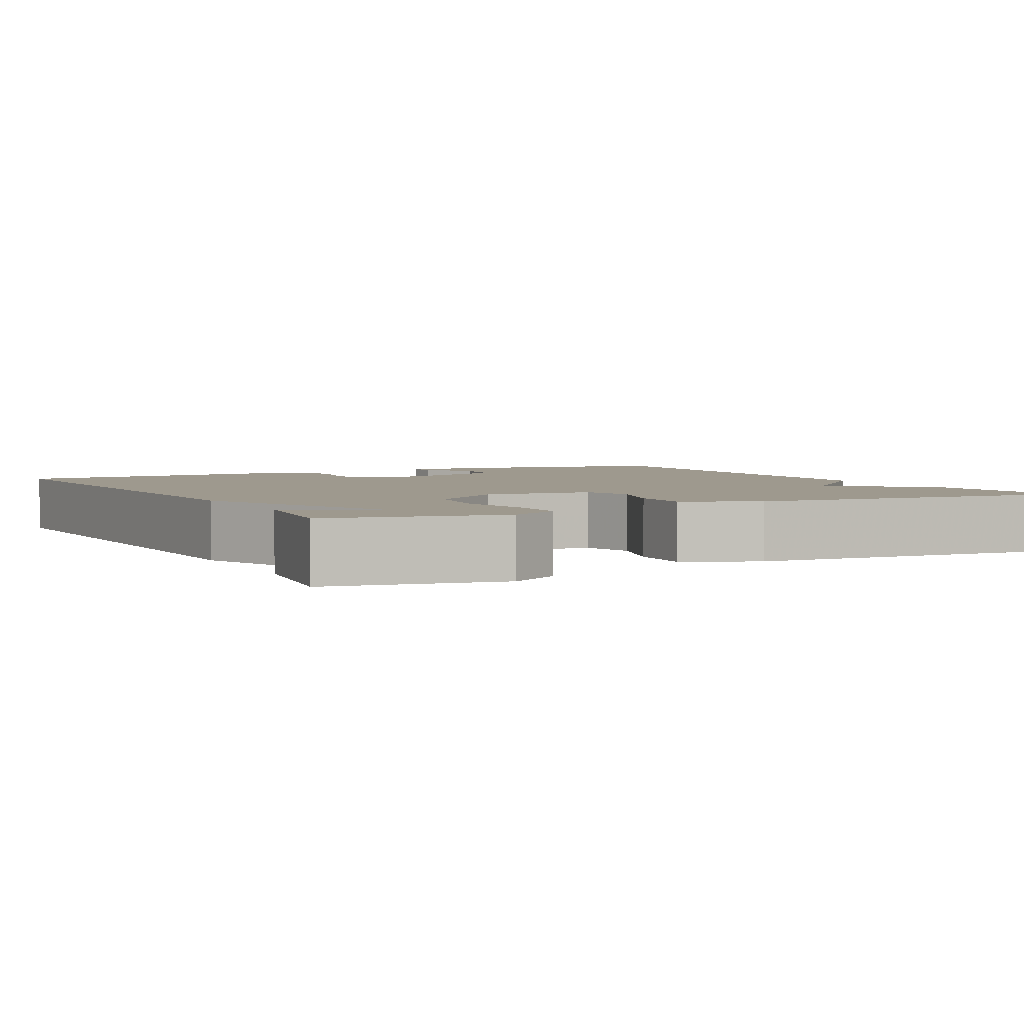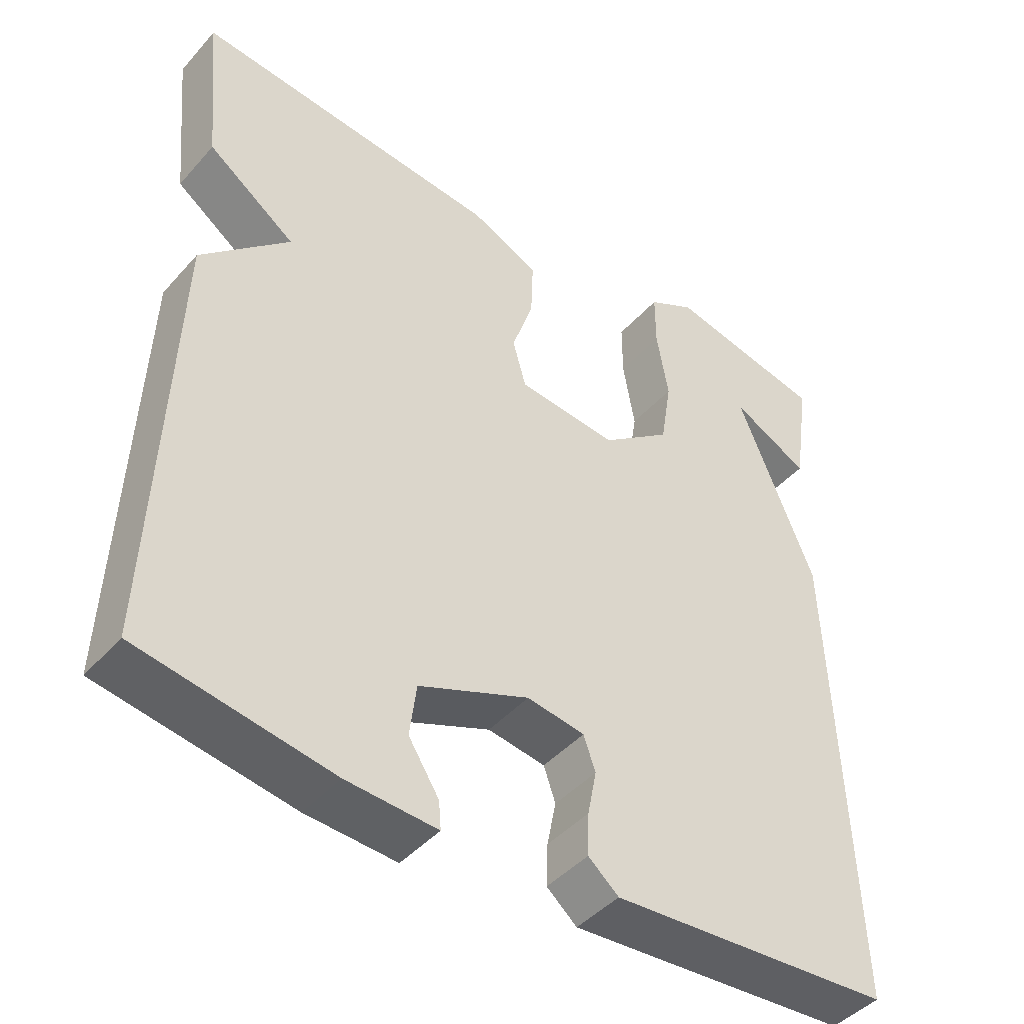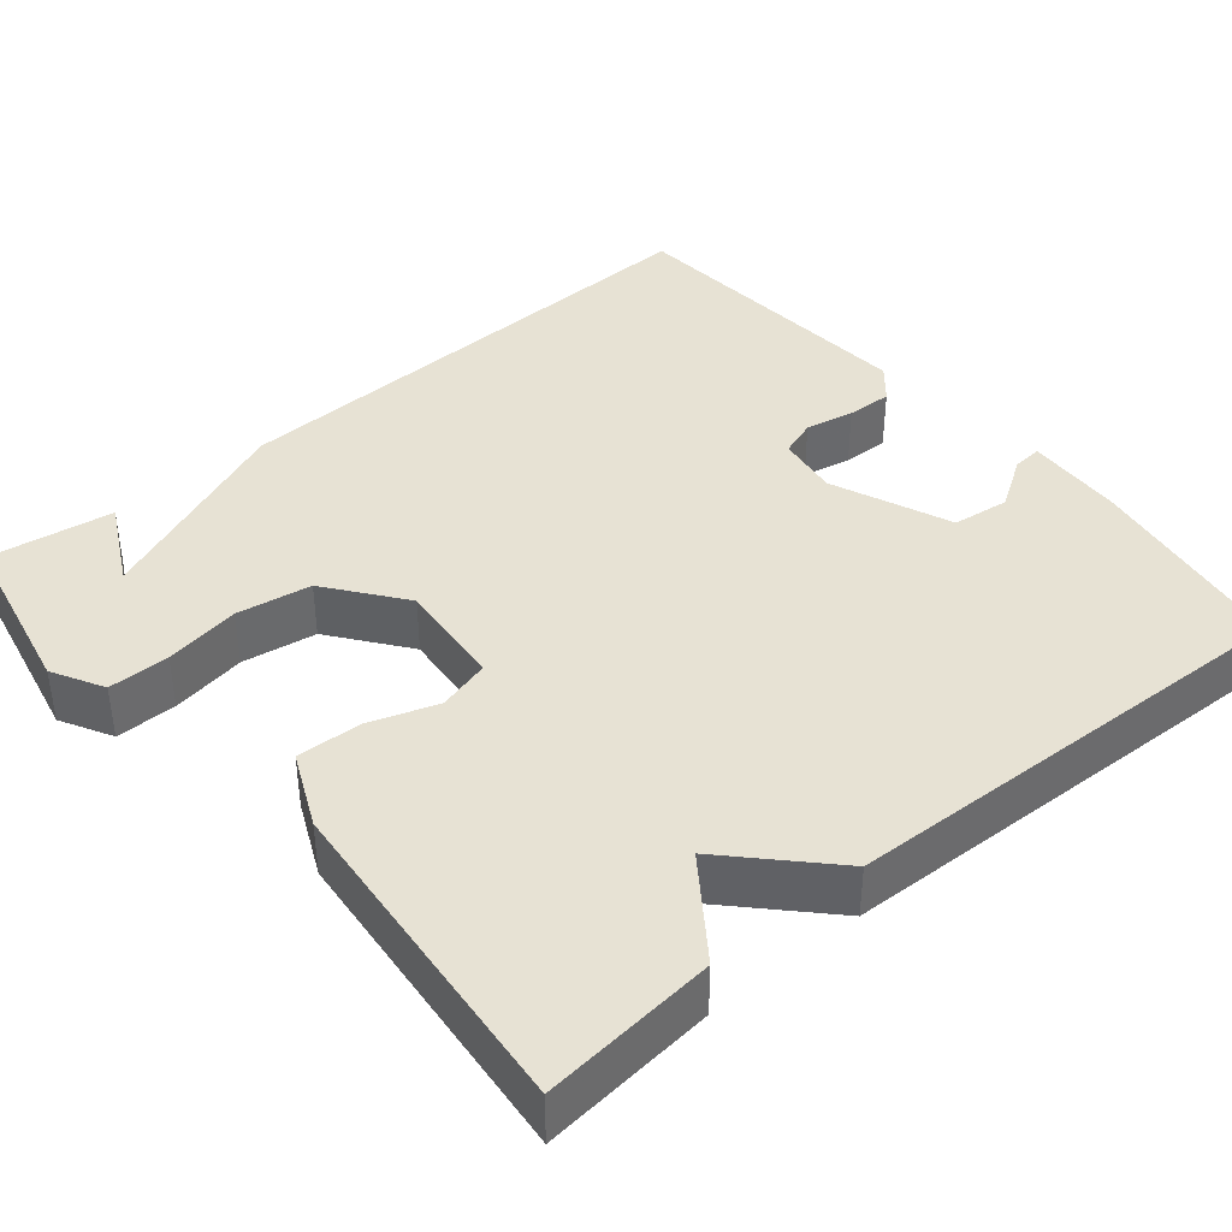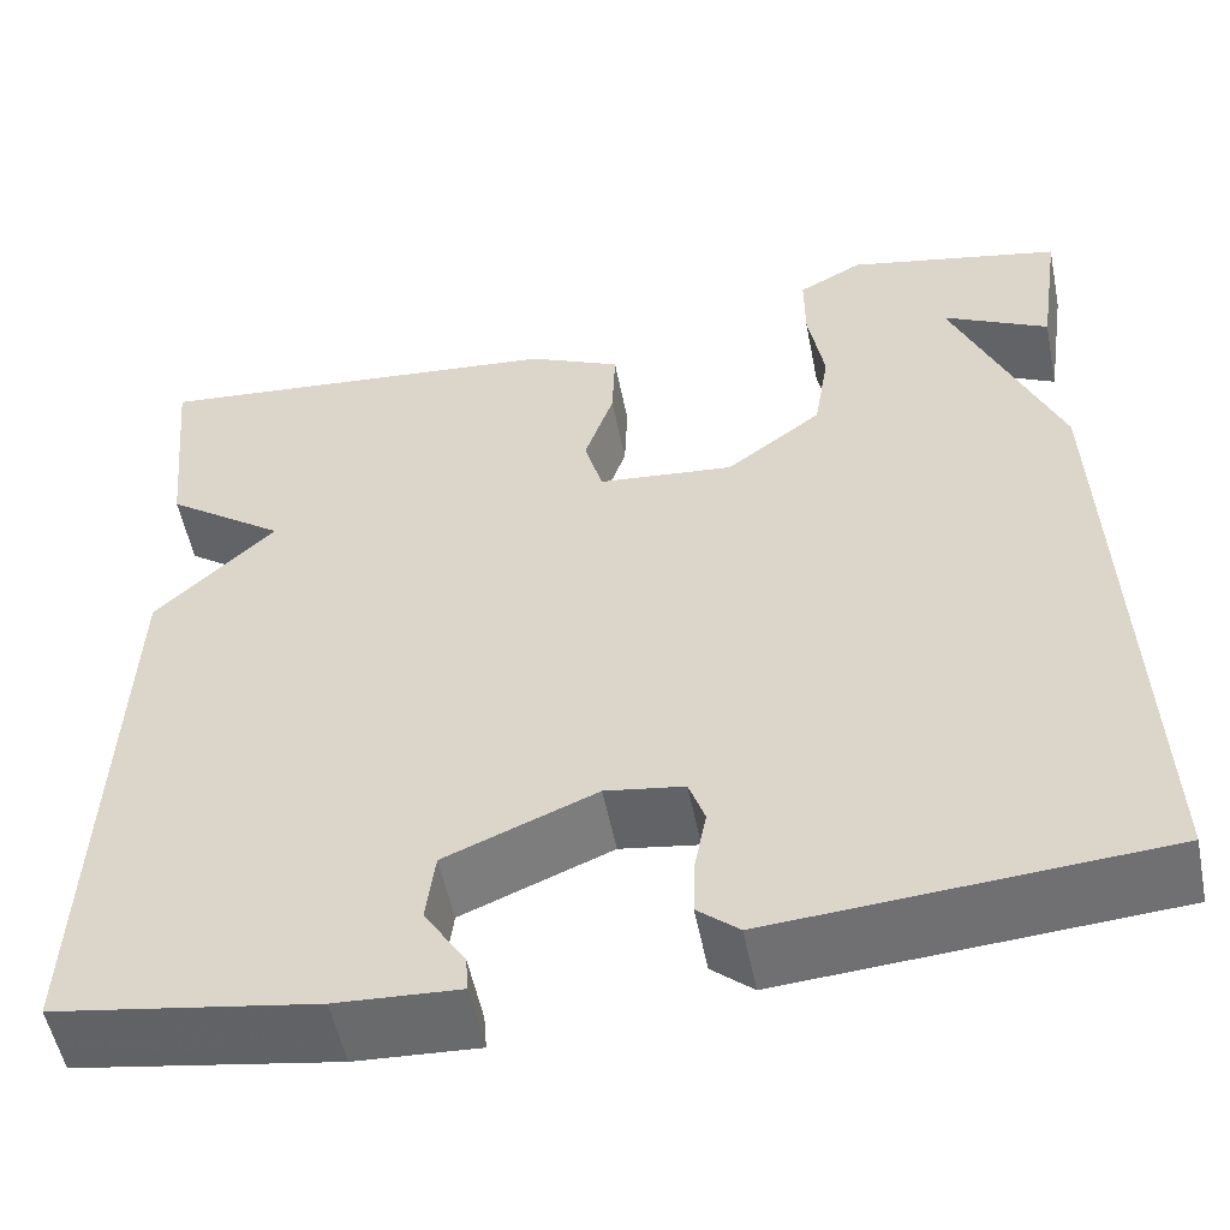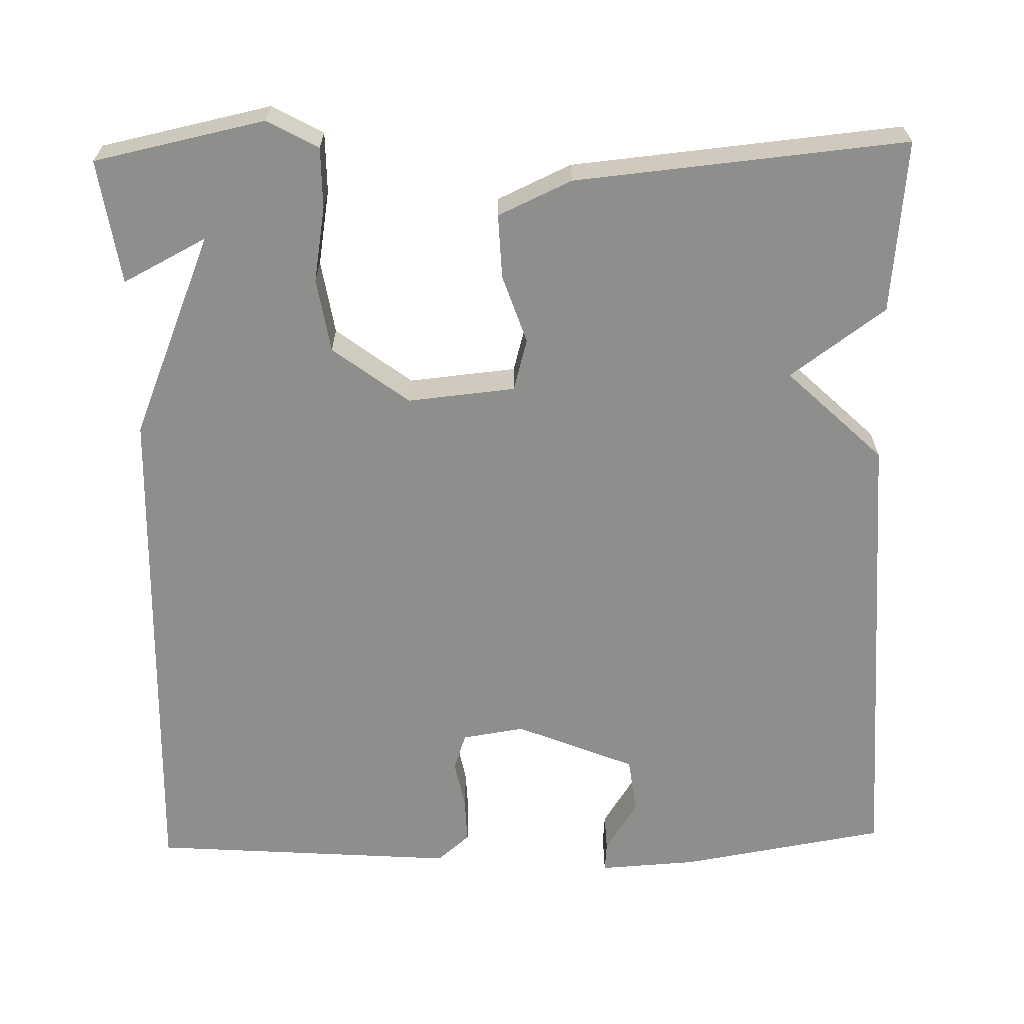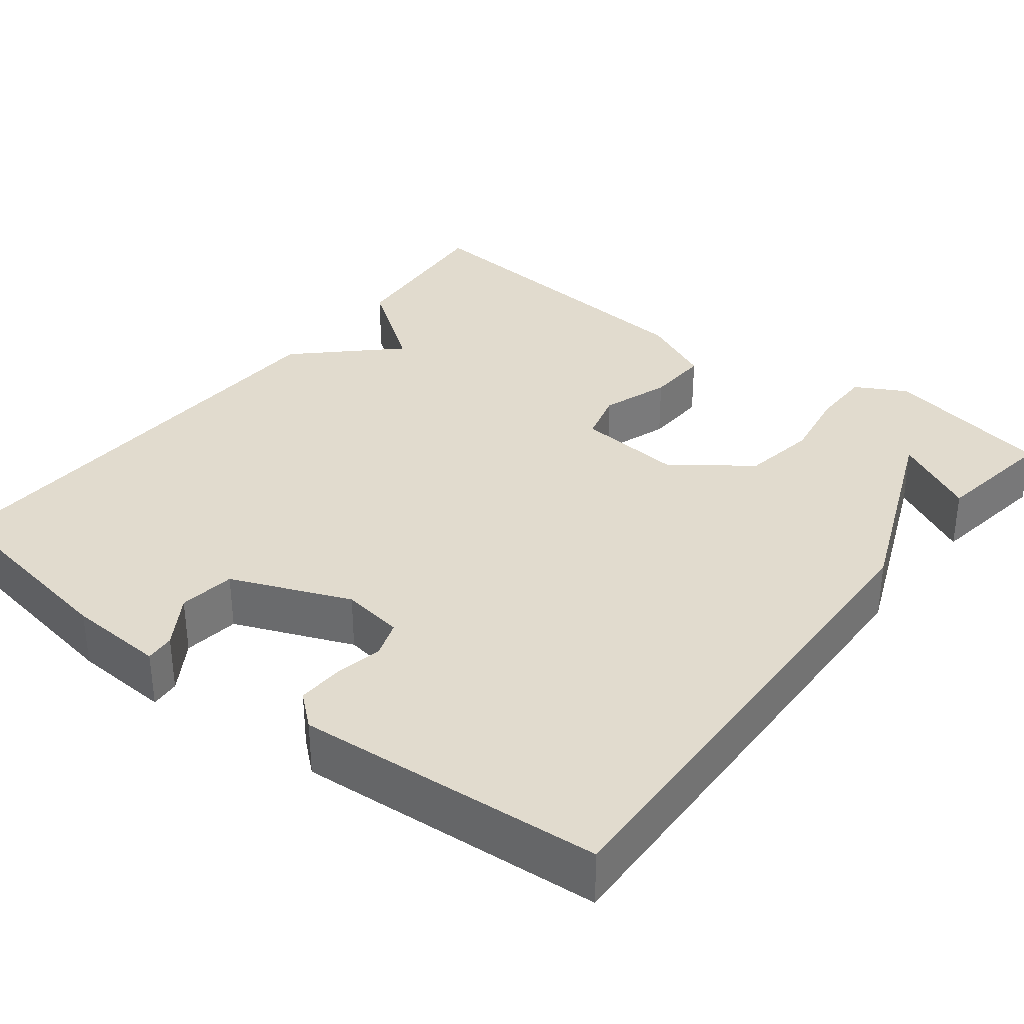
<metadata>
{"format":"obj","ext":"obj","renderer":"f3d","projection":"perspective","resolution":1024,"background":"white","views":[{"elev":3.5,"azim":-28.0,"up":"+Y"},{"elev":-44.4,"azim":141.7,"up":"+Z"},{"elev":39.9,"azim":50.0,"up":"+Y"},{"elev":-53.9,"azim":-168.7,"up":"+Z"},{"elev":-64.9,"azim":1.4,"up":"+Y"},{"elev":33.9,"azim":-142.1,"up":"+Y"}]}
</metadata>
<code>
v 0.5 0.07 0.5
v 0.479 0.07 0.284
v 0.36 0.07 0.198
v 0.479 0.07 0.084
v 0.5 0.07 -0.5
v 0.241 0.07 -0.543
v 0.119 0.07 -0.55
v 0.122 0.07 -0.513
v 0.163 0.07 -0.449
v 0.154 0.07 -0.378
v 0.005 0.07 -0.317
v -0.073 0.07 -0.329
v -0.089 0.07 -0.375
v -0.077 0.07 -0.436
v -0.075 0.07 -0.493
v -0.116 0.07 -0.528
v -0.5 0.07 -0.5
v -0.477 0.07 0.144
v -0.372 0.07 0.398
v -0.477 0.07 0.344
v -0.5 0.07 0.5
v -0.286 0.07 0.545
v -0.222 0.07 0.51
v -0.222 0.07 0.434
v -0.238 0.07 0.34
v -0.223 0.07 0.247
v -0.128 0.07 0.175
v 0.007 0.07 0.188
v 0.025 0.07 0.253
v -0.004 0.07 0.339
v -0.007 0.07 0.419
v 0.085 0.07 0.461
v 0.5 0 0.5
v 0.479 0 0.284
v 0.36 0 0.198
v 0.479 0 0.084
v 0.5 0 -0.5
v 0.241 0 -0.543
v 0.119 0 -0.55
v 0.122 0 -0.513
v 0.163 0 -0.449
v 0.154 0 -0.378
v 0.005 0 -0.317
v -0.073 0 -0.329
v -0.089 0 -0.375
v -0.077 0 -0.436
v -0.075 0 -0.493
v -0.116 0 -0.528
v -0.5 0 -0.5
v -0.477 0 0.144
v -0.372 0 0.398
v -0.477 0 0.344
v -0.5 0 0.5
v -0.286 0 0.545
v -0.222 0 0.51
v -0.222 0 0.434
v -0.238 0 0.34
v -0.223 0 0.247
v -0.128 0 0.175
v 0.007 0 0.188
v 0.025 0 0.253
v -0.004 0 0.339
v -0.007 0 0.419
v 0.085 0 0.461
f 1 2 3
f 32 1 3
f 31 32 3
f 30 31 3
f 29 30 3
f 4 5 6
f 3 4 6
f 29 3 6
f 28 29 6
f 27 28 6
f 23 24 25
f 22 23 25
f 21 22 25
f 19 20 21
f 19 21 25
f 17 18 19
f 16 17 19
f 15 16 19
f 14 15 19
f 13 14 19
f 12 13 19
f 11 12 19
f 10 11 19
f 6 7 8 9
f 6 9 10
f 27 6 10
f 26 27 10
f 19 25 26
f 10 19 26
f 35 34 33
f 35 33 64
f 35 64 63
f 35 63 62
f 35 62 61
f 38 37 36
f 38 36 35
f 38 35 61
f 38 61 60
f 38 60 59
f 57 56 55
f 57 55 54
f 57 54 53
f 53 52 51
f 57 53 51
f 51 50 49
f 51 49 48
f 51 48 47
f 51 47 46
f 51 46 45
f 51 45 44
f 51 44 43
f 51 43 42
f 41 40 39 38
f 42 41 38
f 42 38 59
f 42 59 58
f 58 57 51
f 58 51 42
f 1 33 34 2
f 2 34 35 3
f 3 35 36 4
f 4 36 37 5
f 5 37 38 6
f 6 38 39 7
f 7 39 40 8
f 8 40 41 9
f 9 41 42 10
f 10 42 43 11
f 11 43 44 12
f 12 44 45 13
f 13 45 46 14
f 14 46 47 15
f 15 47 48 16
f 16 48 49 17
f 17 49 50 18
f 18 50 51 19
f 19 51 52 20
f 20 52 53 21
f 21 53 54 22
f 22 54 55 23
f 23 55 56 24
f 24 56 57 25
f 25 57 58 26
f 26 58 59 27
f 27 59 60 28
f 28 60 61 29
f 29 61 62 30
f 30 62 63 31
f 31 63 64 32
f 32 64 33 1

</code>
